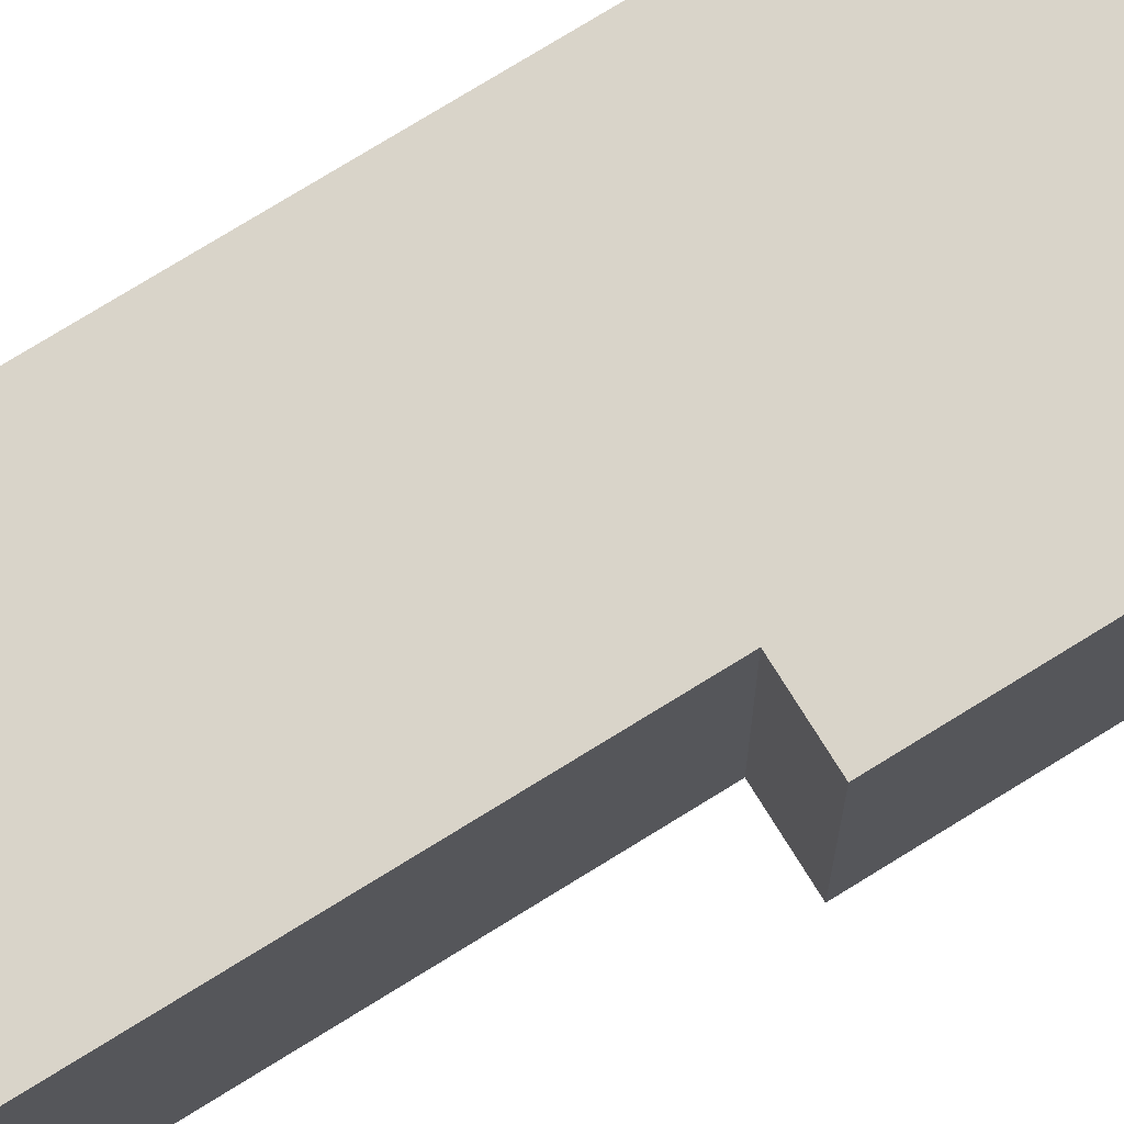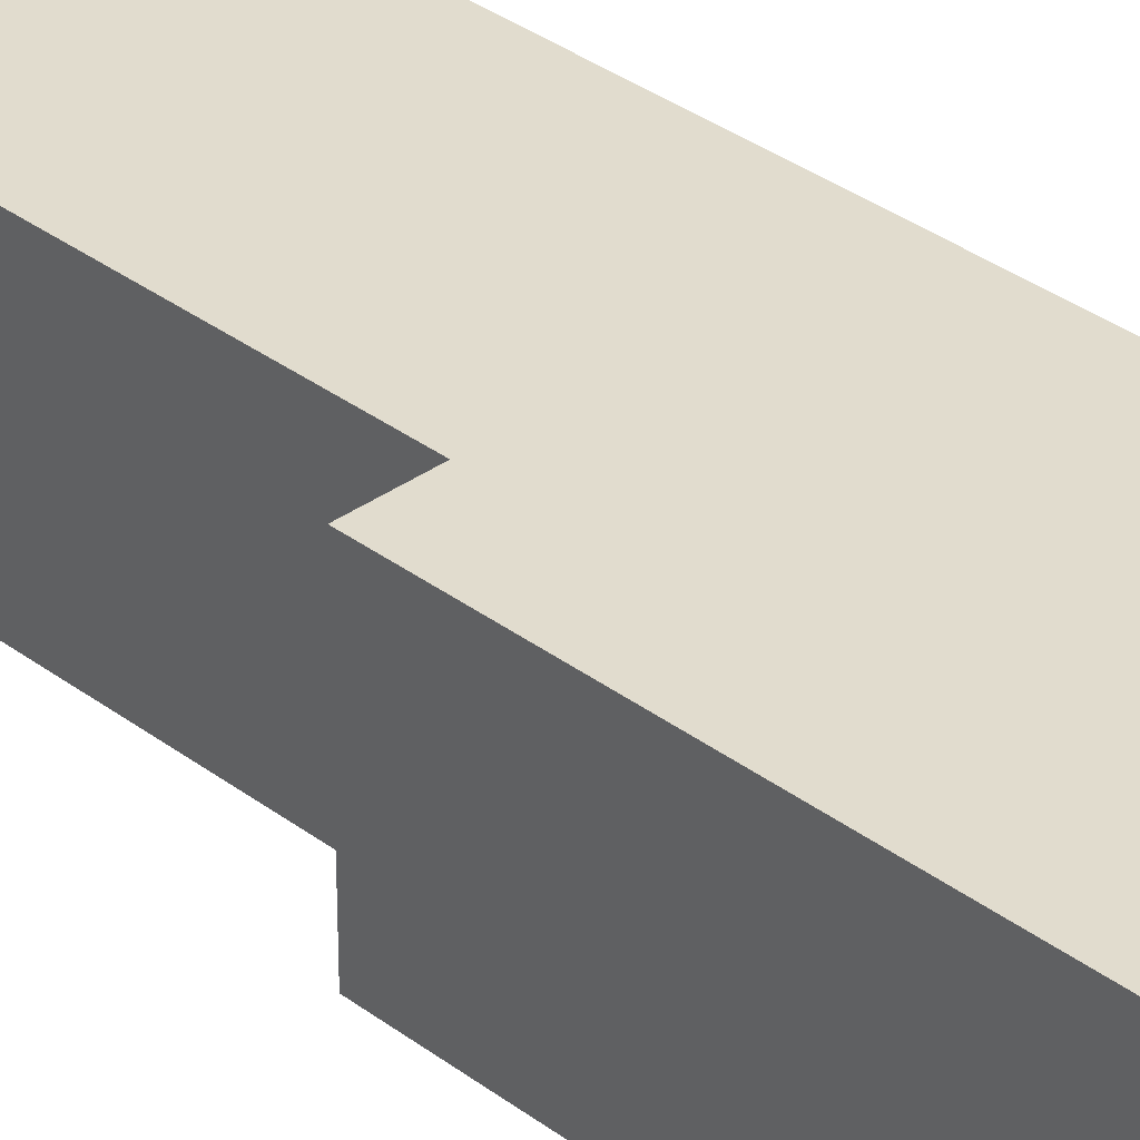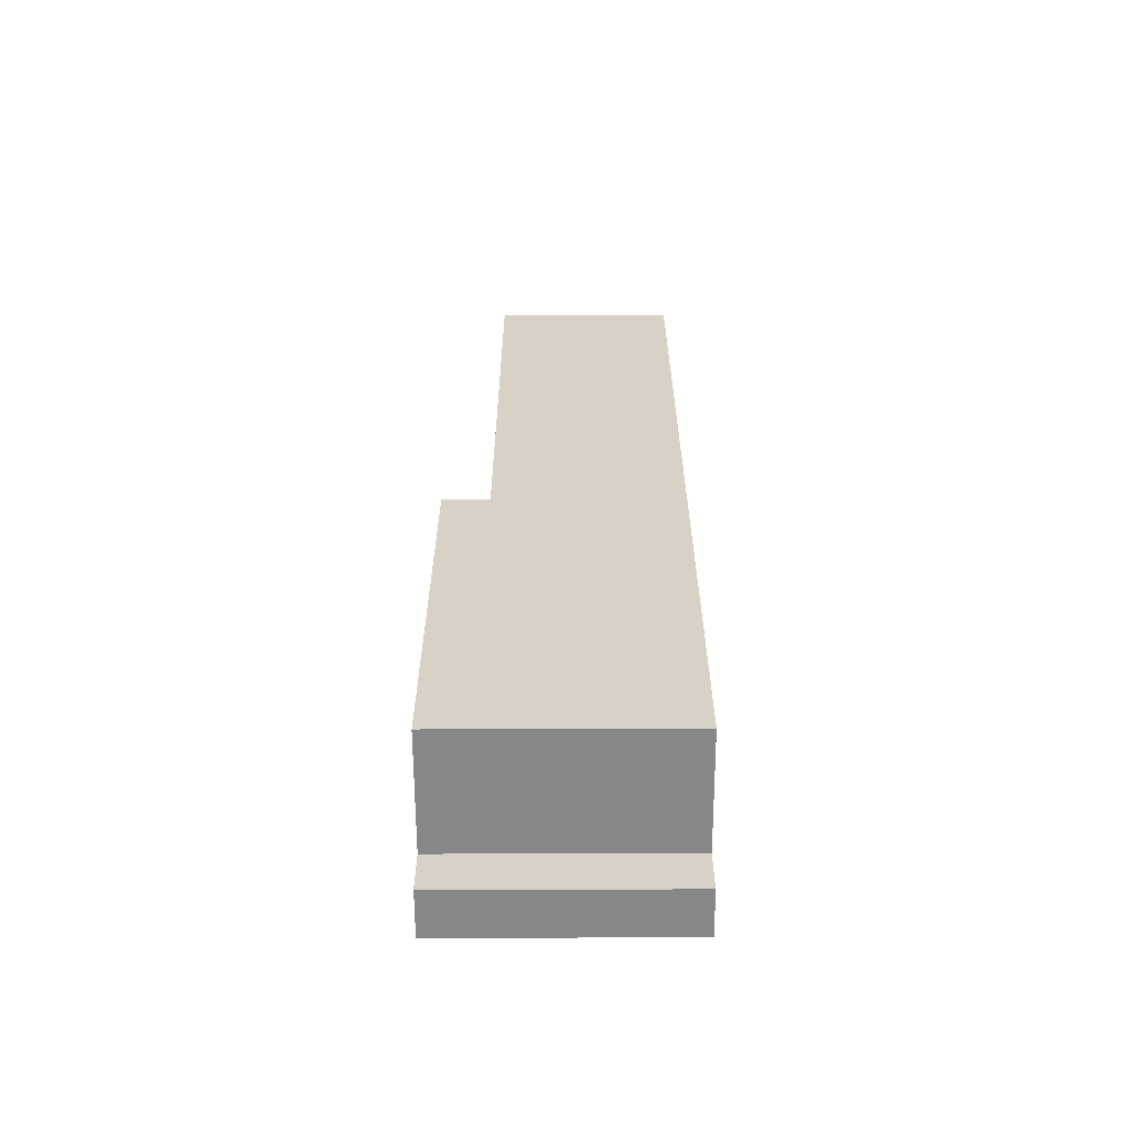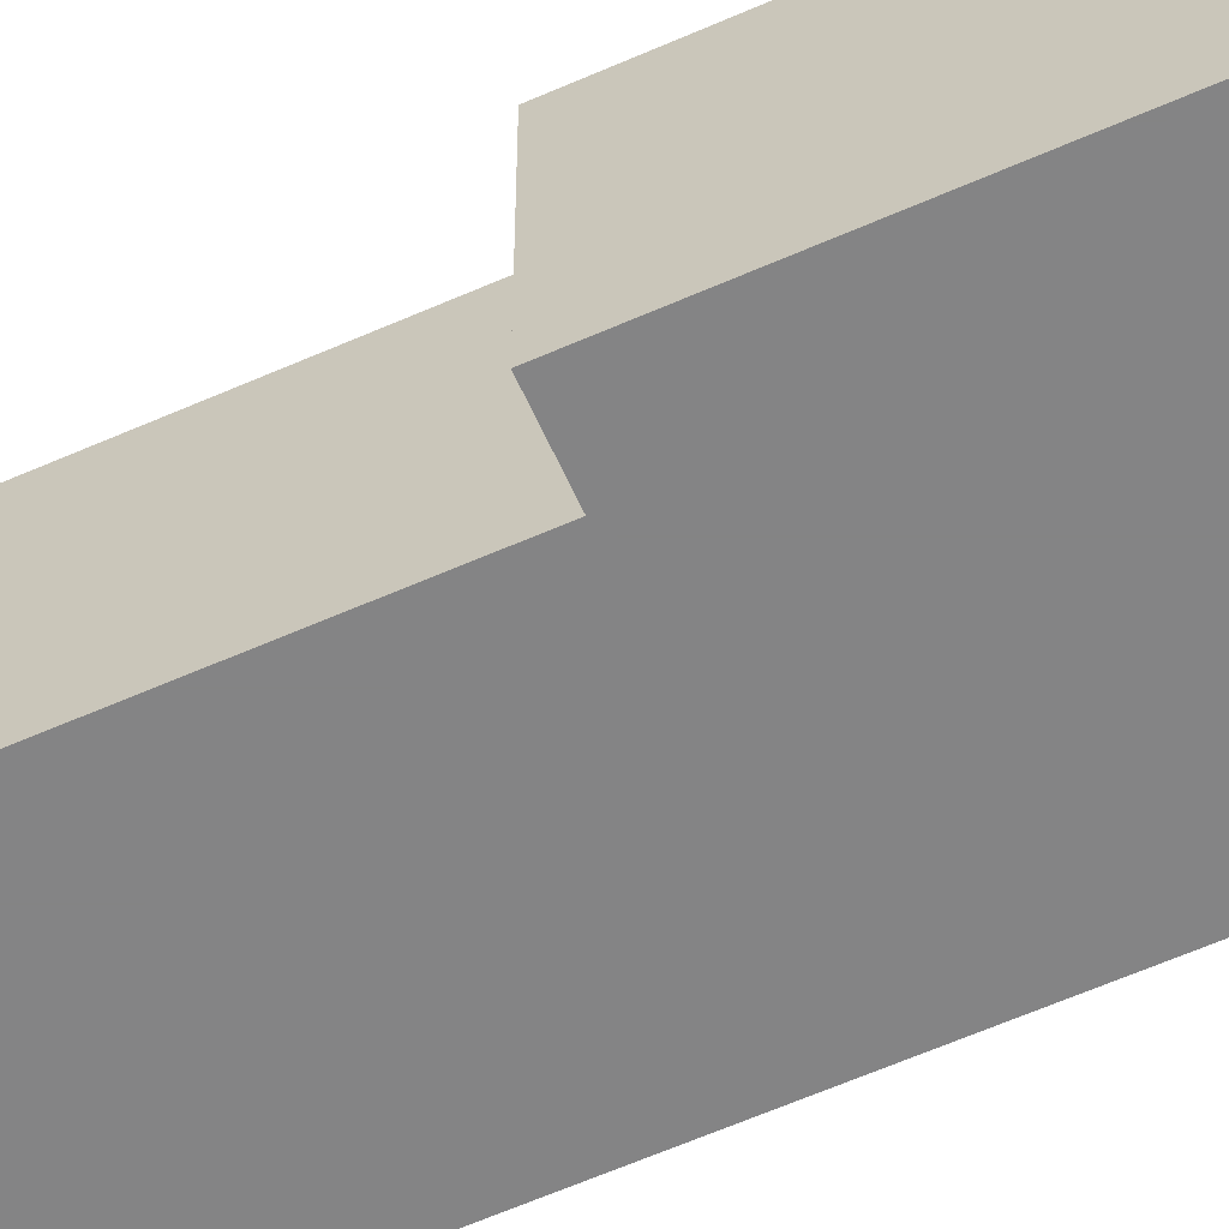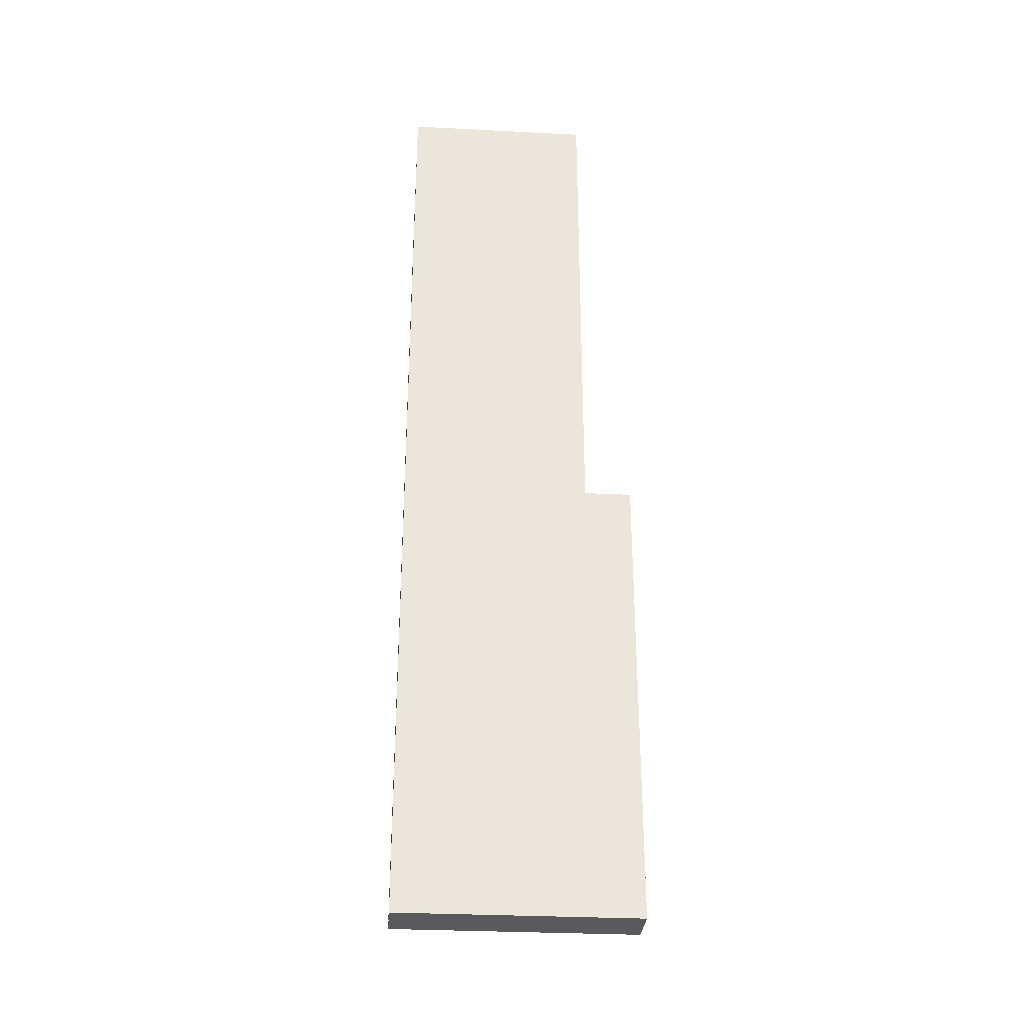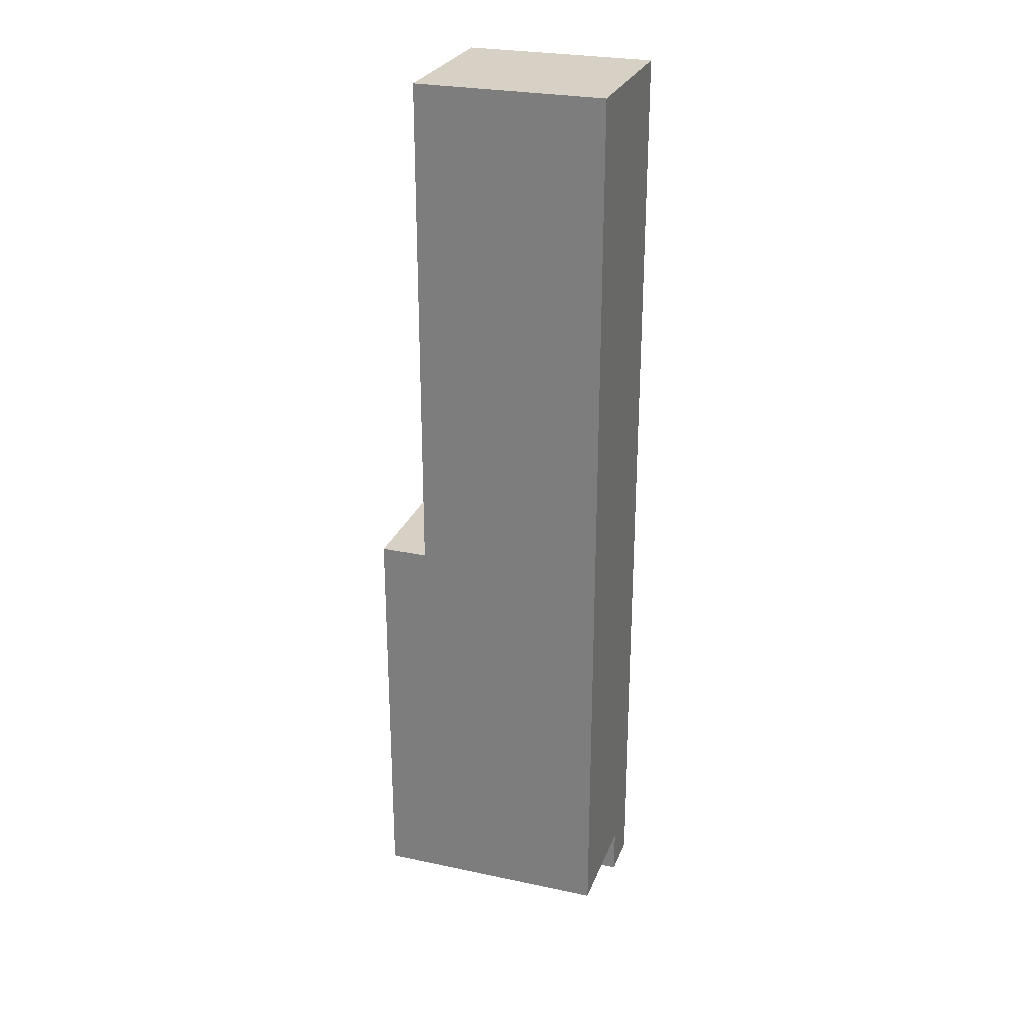
<metadata>
{"format":"obj","ext":"obj","renderer":"f3d","projection":"perspective","resolution":1024,"background":"white","views":[{"elev":74.9,"azim":58.2,"up":"+Y"},{"elev":34.0,"azim":135.5,"up":"+Y"},{"elev":-62.4,"azim":-179.8,"up":"+Z"},{"elev":-61.5,"azim":114.2,"up":"+Y"},{"elev":-31.2,"azim":-4.2,"up":"+Z"},{"elev":26.7,"azim":-161.7,"up":"+Z"}]}
</metadata>
<code>
v -1.414 -0.1875 -0.08594
v -1.602 -0.1875 0.4141
v -1.602 -0.1875 -0.5391
v -1.367 -0.1875 -0.5391
v -1.367 -0.1875 -0.08594
v -1.414 -0.02344 -0.08594
v -1.414 -0.02344 0.4141
v -1.414 -0.1875 0.4141
v -1.602 -0.02344 0.4141
v -1.602 -0.1406 -0.4922
v -1.602 -0.1406 -0.5391
v -1.367 -0.1406 -0.5391
v -1.367 -0.1406 -0.4922
v -1.367 -0.02344 -0.4922
v -1.367 -0.02344 -0.08594
v -1.602 -0.02344 -0.4922
f 1 2 3
f 1 3 4
f 1 4 5
f 1 5 6
f 1 6 7
f 1 7 8
f 1 8 2
f 2 8 7
f 2 7 9
f 2 9 10
f 2 10 3
f 3 10 11
f 3 11 4
f 4 11 12
f 4 12 13
f 4 13 5
f 5 13 14
f 5 14 15
f 5 15 6
f 6 15 14
f 6 14 9
f 6 9 7
f 9 14 16
f 9 16 10
f 10 16 13
f 10 13 12
f 10 12 11
f 13 16 14

</code>
